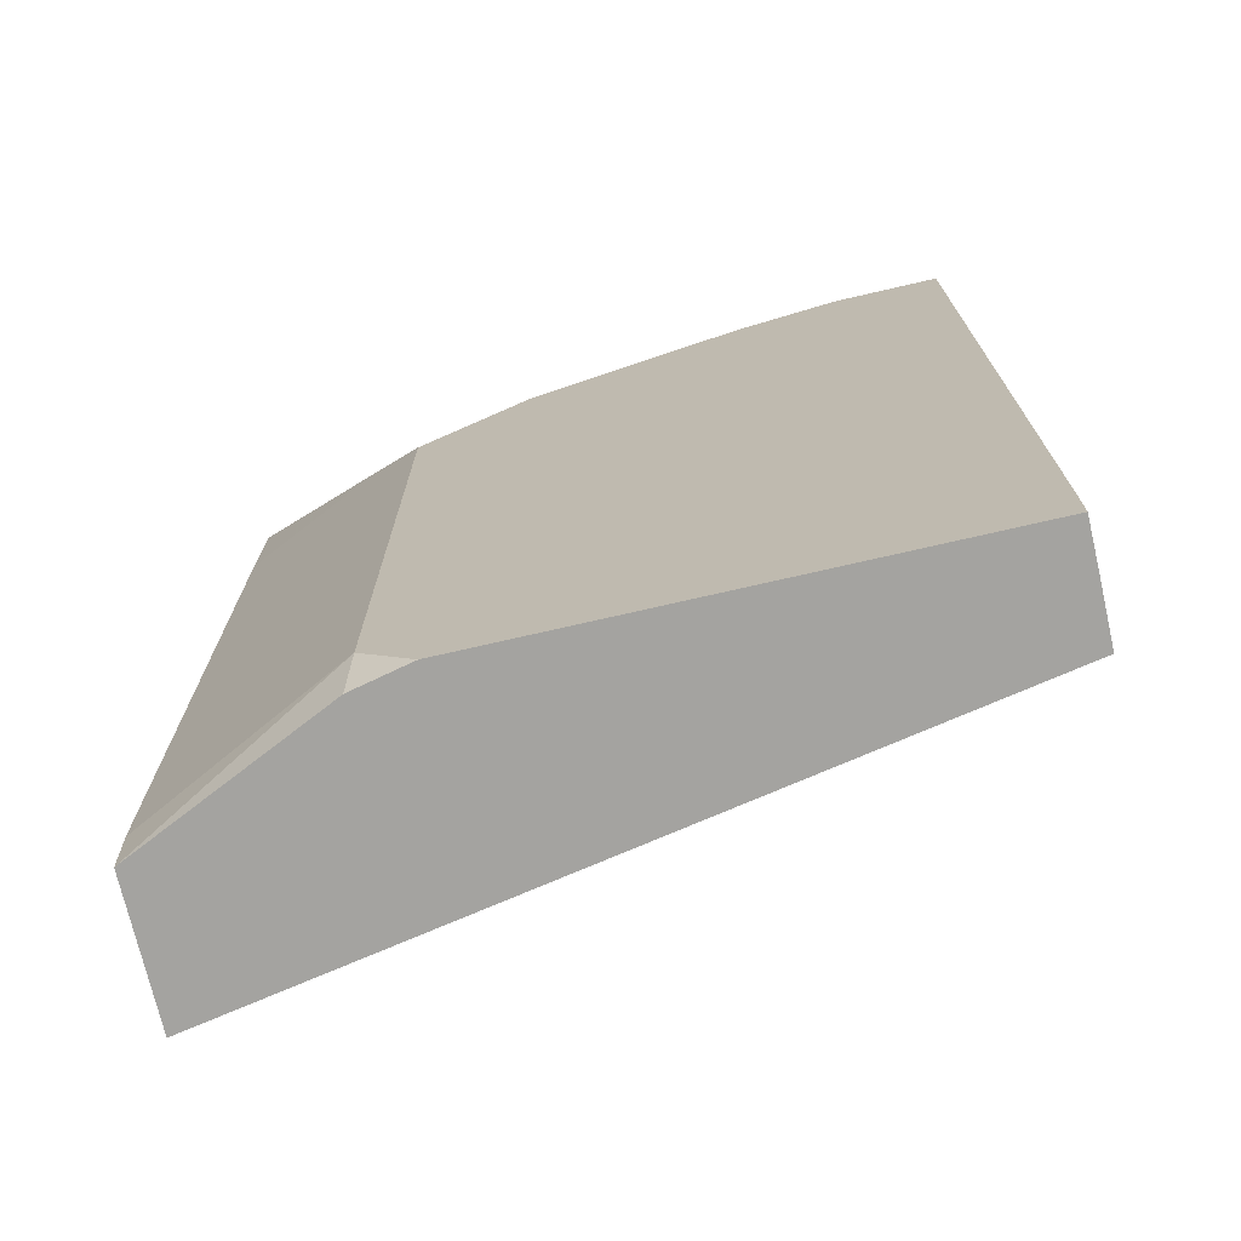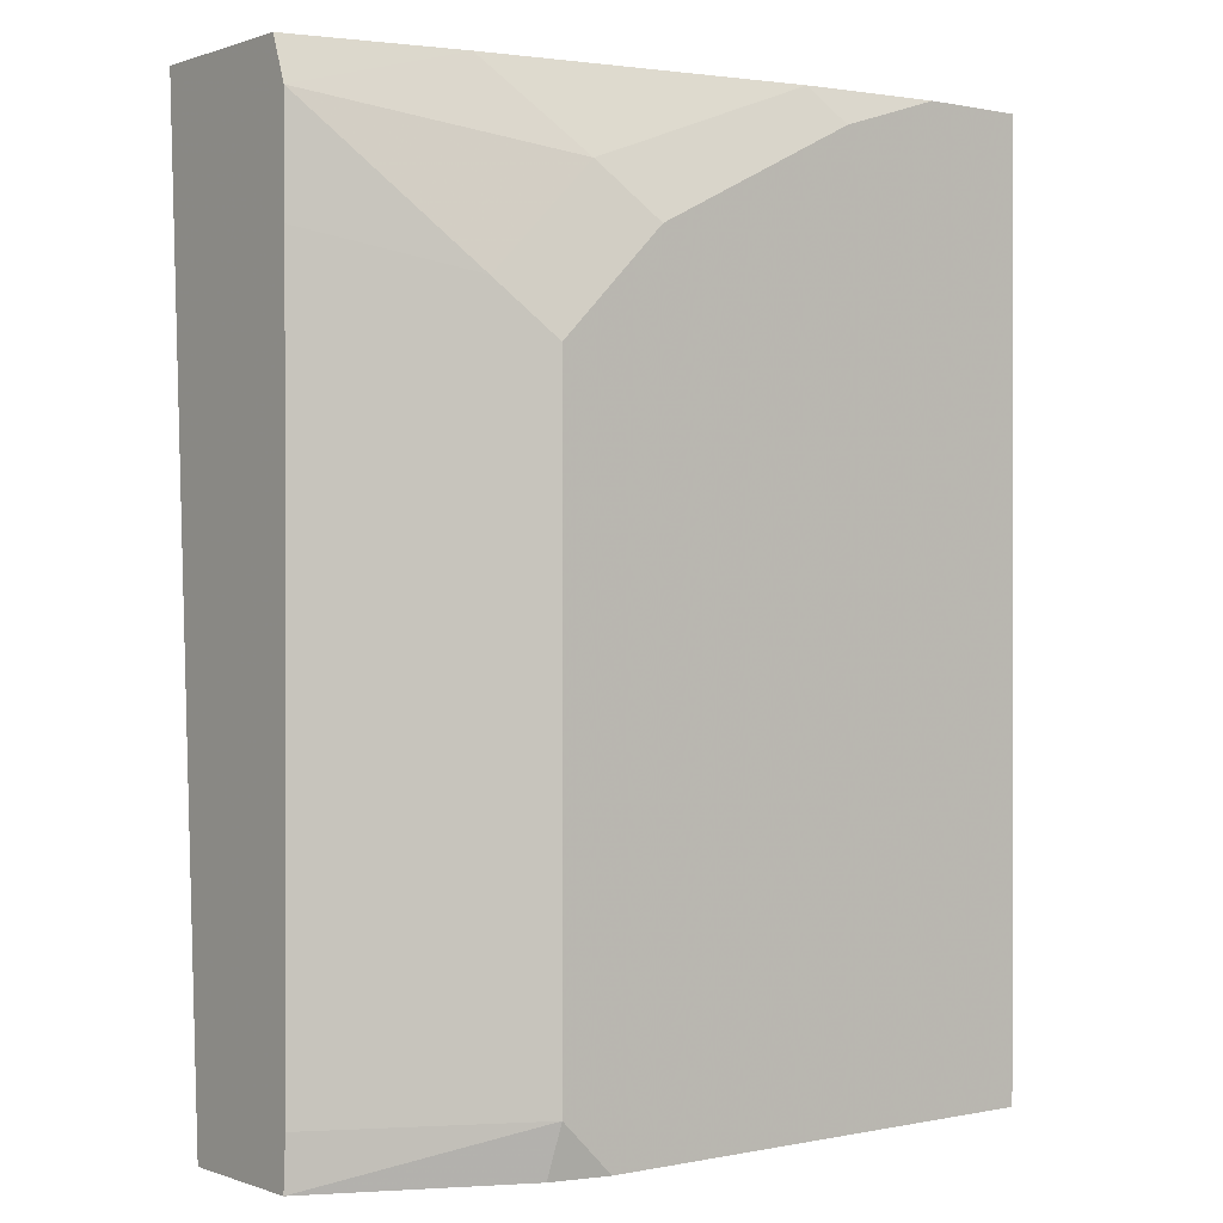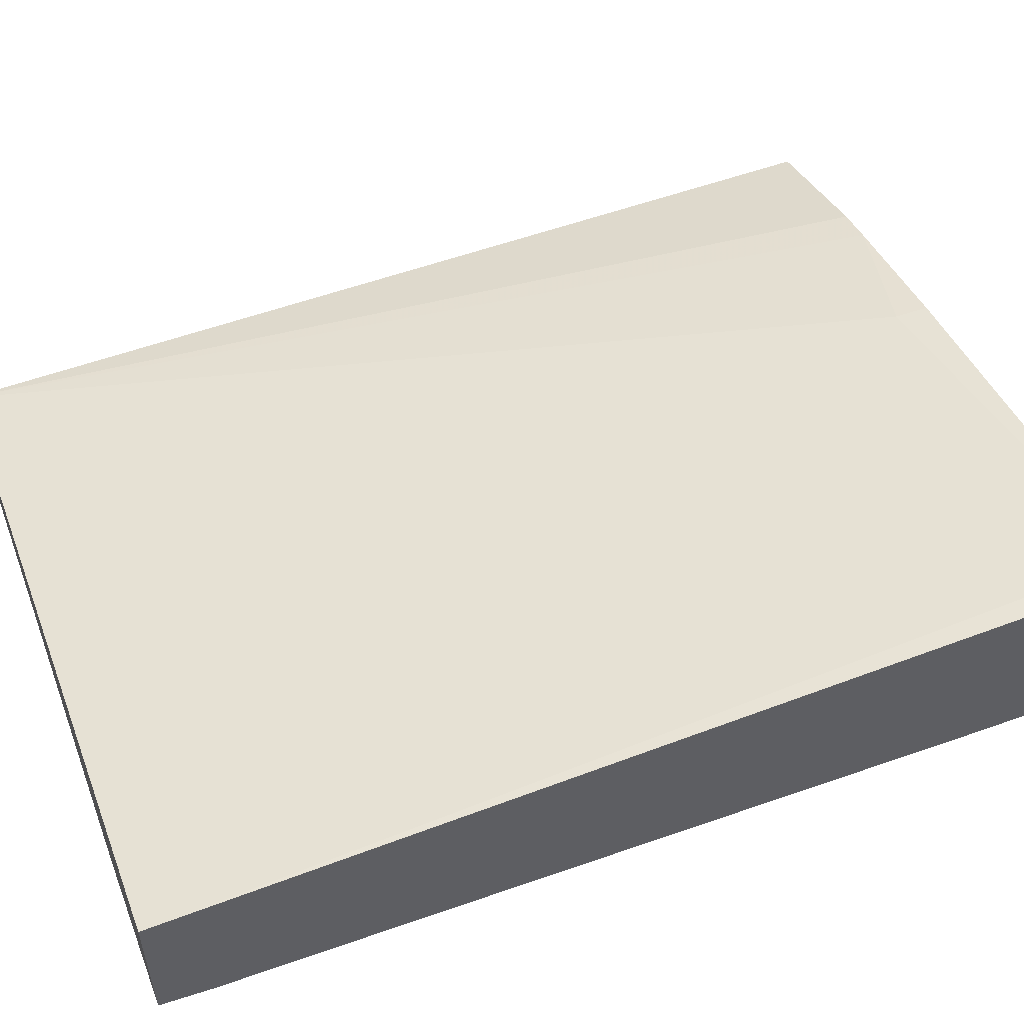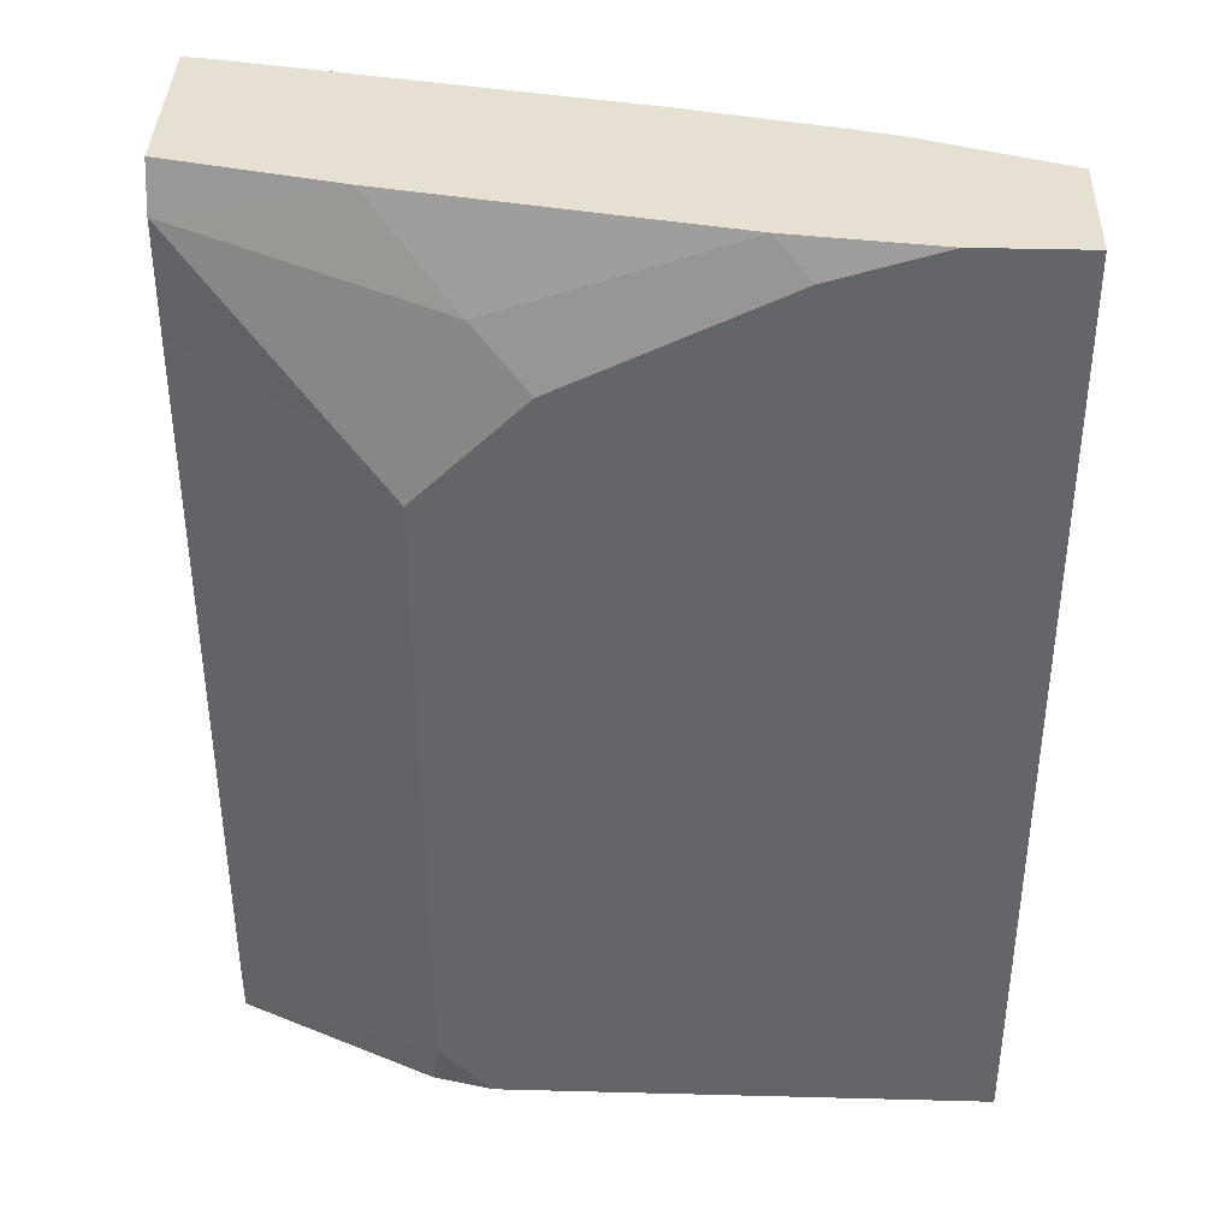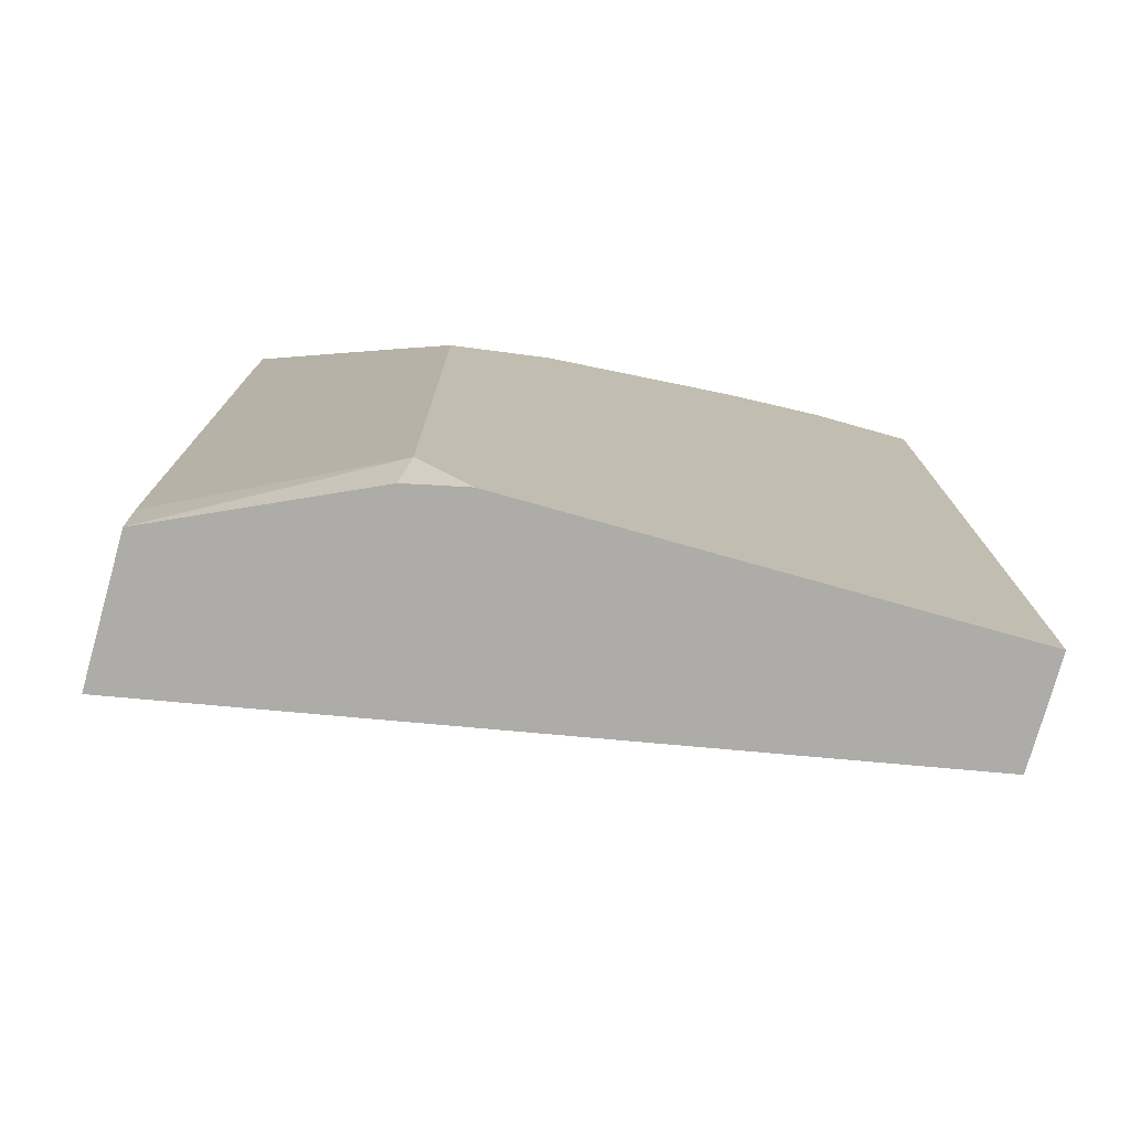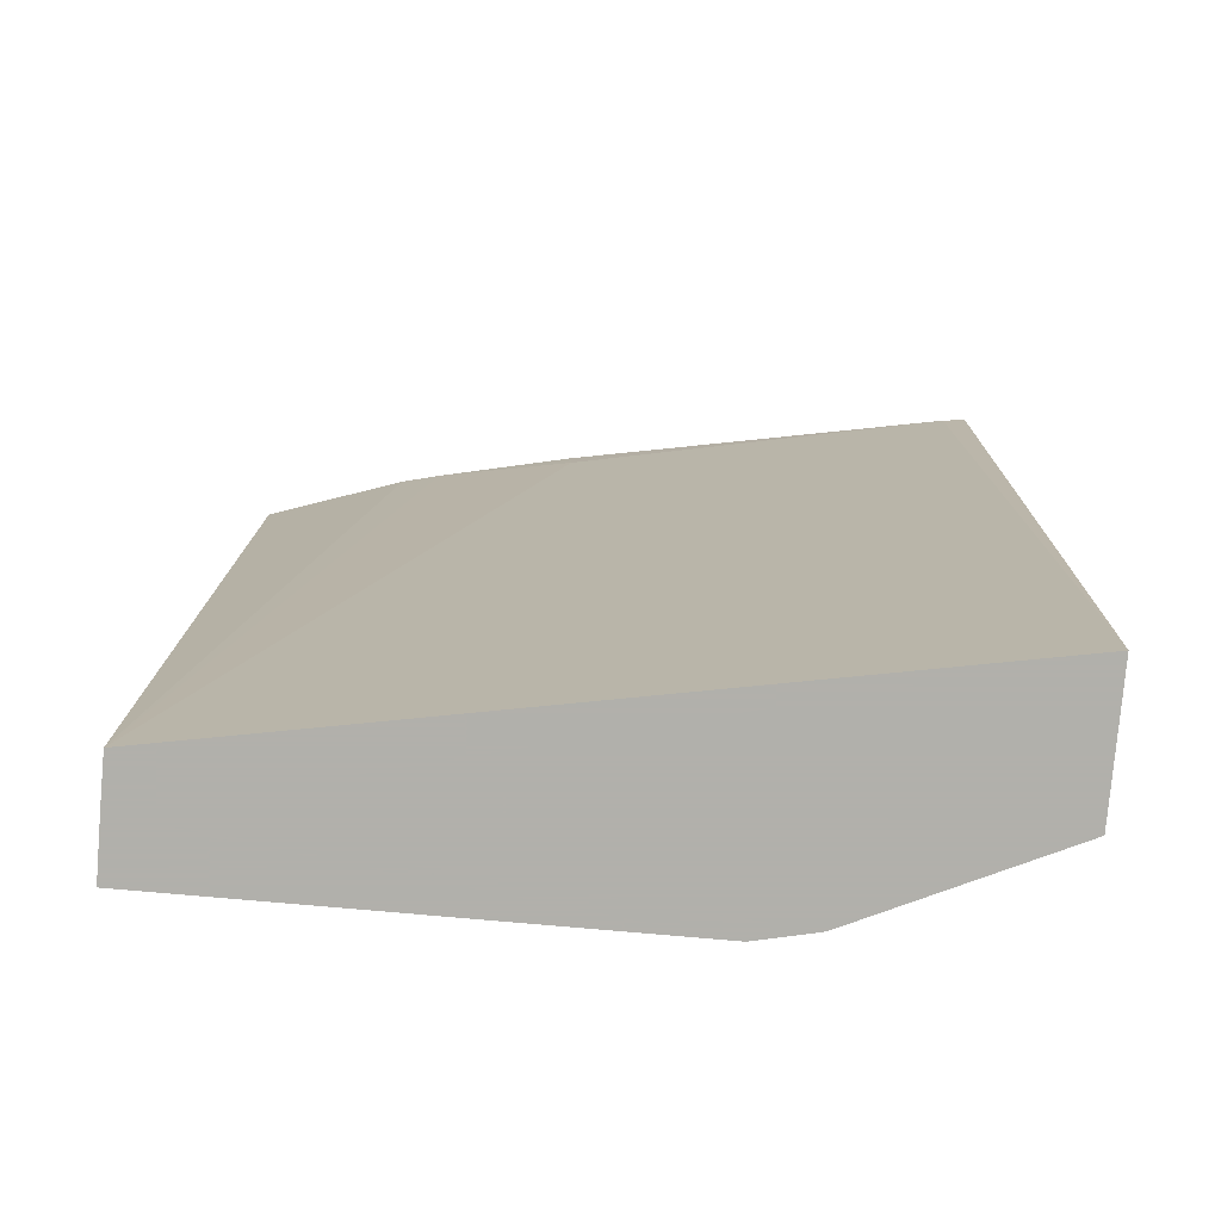
<metadata>
{"format":"obj","ext":"obj","renderer":"f3d","projection":"perspective","resolution":1024,"background":"white","views":[{"elev":-72.8,"azim":-167.0,"up":"+Y"},{"elev":0.3,"azim":141.9,"up":"+Y"},{"elev":53.1,"azim":69.4,"up":"+Z"},{"elev":38.3,"azim":-178.1,"up":"+Y"},{"elev":-76.9,"azim":164.3,"up":"+Y"},{"elev":-78.5,"azim":-5.0,"up":"+Y"}]}
</metadata>
<code>
v -0.0001201 -0.4714 -0.7316
v -5.414e-05 -0.4714 -0.7483
v -5.414e-05 -0.4714 -0.7158
v -0.0001201 -0.4556 -0.7158
v -0.0001201 -0.4556 -0.7483
v 0.1468 -0.4714 -0.7483
v 0.2245 -0.4714 -0.6738
v 0.2174 -0.1849 -0.6603
v 0.09762 -0.1952 -0.6832
v 0.05475 -0.1849 -0.6929
v 0.04288 -0.1849 -0.6958
v -0.0001201 -0.1849 -0.7106
v -0.0001201 -0.1849 -0.7483
v 0.1646 -0.4714 -0.7443
v 0.1627 -0.4555 -0.7483
v 0.2245 -0.4714 -0.7165
v 0.2245 -0.1849 -0.6594
v 0.09762 -0.1849 -0.6832
v 1.181e-05 -0.1849 -0.7106
v -0.0001201 -0.1849 -0.7108
v 0.03255 -0.1849 -0.7483
v 0.1844 -0.4555 -0.7375
v 0.1627 -0.2603 -0.7483
v 0.2245 -0.4555 -0.7174
v 0.2245 -0.1849 -0.7119
v 0.06508 -0.1849 -0.7444
v 0.06508 -0.1952 -0.7483
v 0.1844 -0.2603 -0.7375
v 0.1301 -0.2278 -0.7483
v 0.1789 -0.244 -0.7402
v 0.2245 -0.2327 -0.7174
v 0.173 -0.1849 -0.7241
v 0.2245 -0.1985 -0.717
v 0.07541 -0.1849 -0.7431
v 0.1464 -0.2115 -0.7402
f 15 22 16
f 14 15 16
f 12 19 20
f 11 19 12
f 9 18 10
f 8 19 11
f 8 10 18
f 8 11 10
f 8 20 19
f 8 13 20
f 8 21 13
f 15 23 28
f 8 18 9
f 15 28 22
f 25 33 32
f 21 26 27
f 8 34 26
f 32 35 34
f 32 33 35
f 30 33 31
f 30 35 33
f 29 34 35
f 16 22 24
f 27 34 29
f 23 31 28
f 23 30 31
f 23 35 30
f 23 29 35
f 22 31 24
f 22 28 31
f 26 34 27
f 8 32 34
f 8 26 21
f 8 17 25
f 8 25 32
f 1 2 6
f 1 6 14
f 1 14 16
f 1 16 7
f 1 3 4
f 1 4 12
f 1 12 20
f 1 20 13
f 1 13 5
f 1 5 2
f 2 5 13
f 2 13 21
f 2 21 27
f 2 27 29
f 1 7 3
f 2 23 15
f 7 17 8
f 2 29 23
f 7 25 17
f 7 33 25
f 7 24 31
f 7 16 24
f 6 15 14
f 7 31 33
f 3 11 12
f 3 10 11
f 2 15 6
f 3 9 10
f 3 8 9
f 3 12 4
f 3 7 8

</code>
